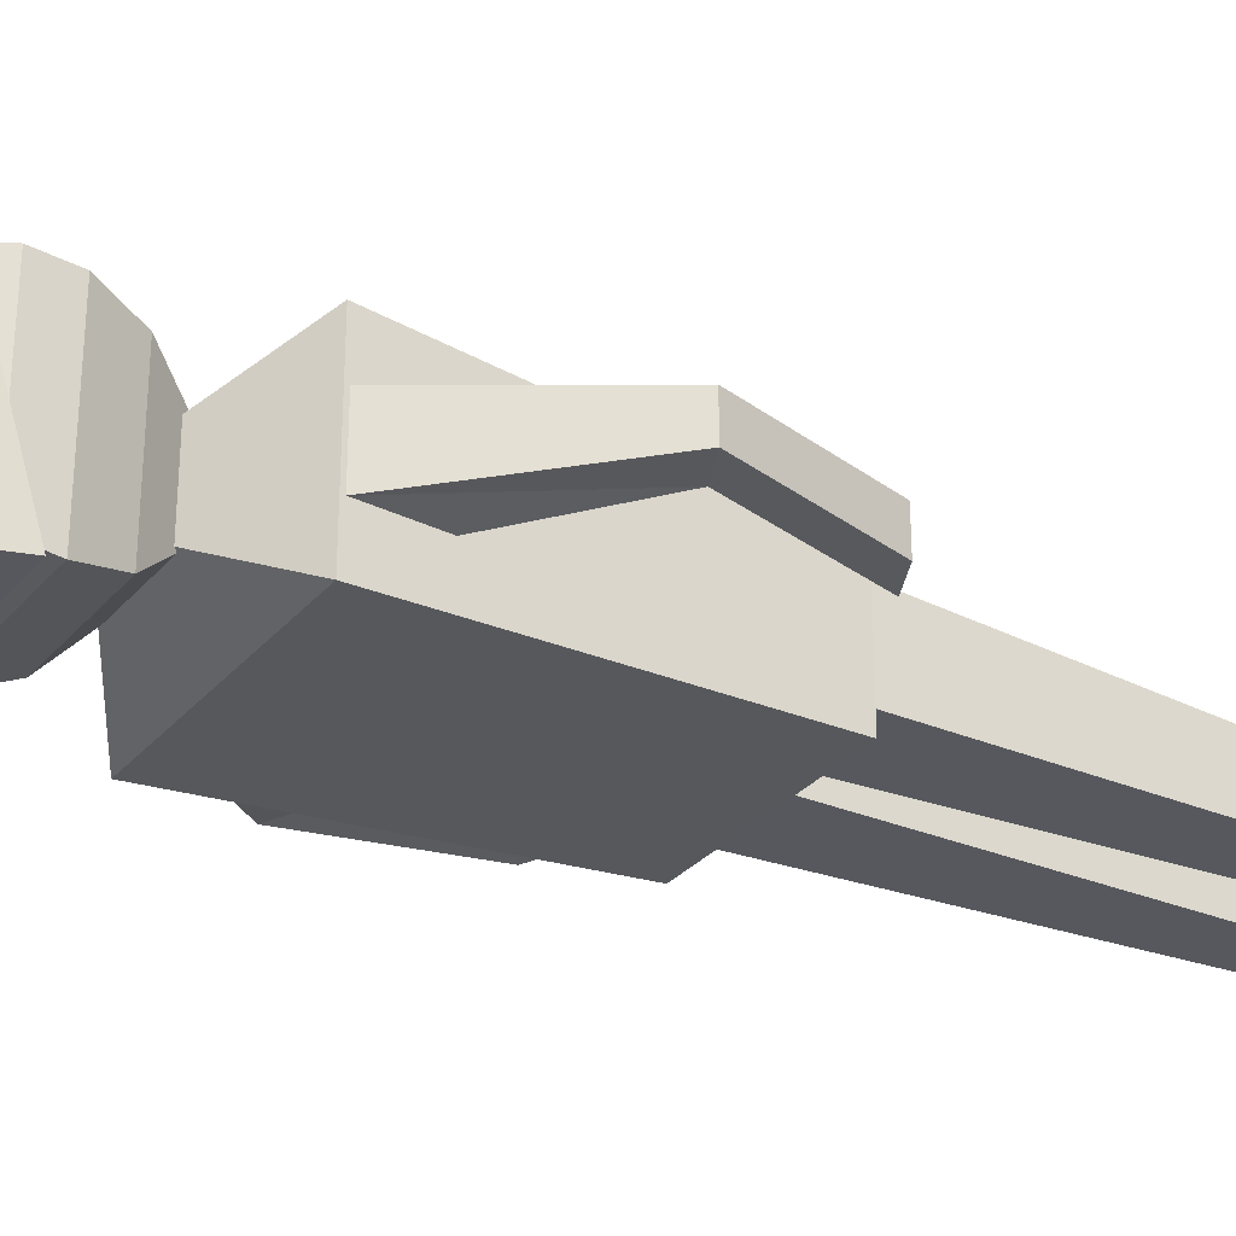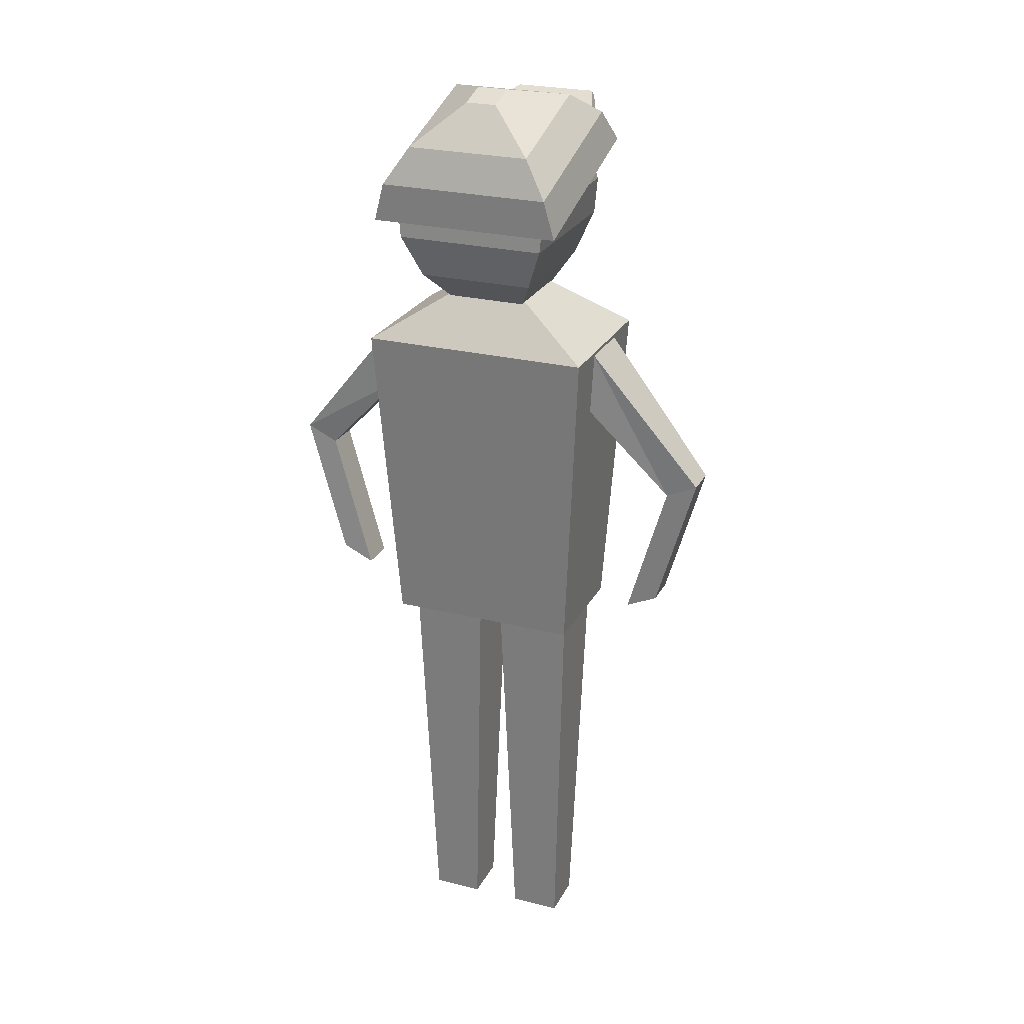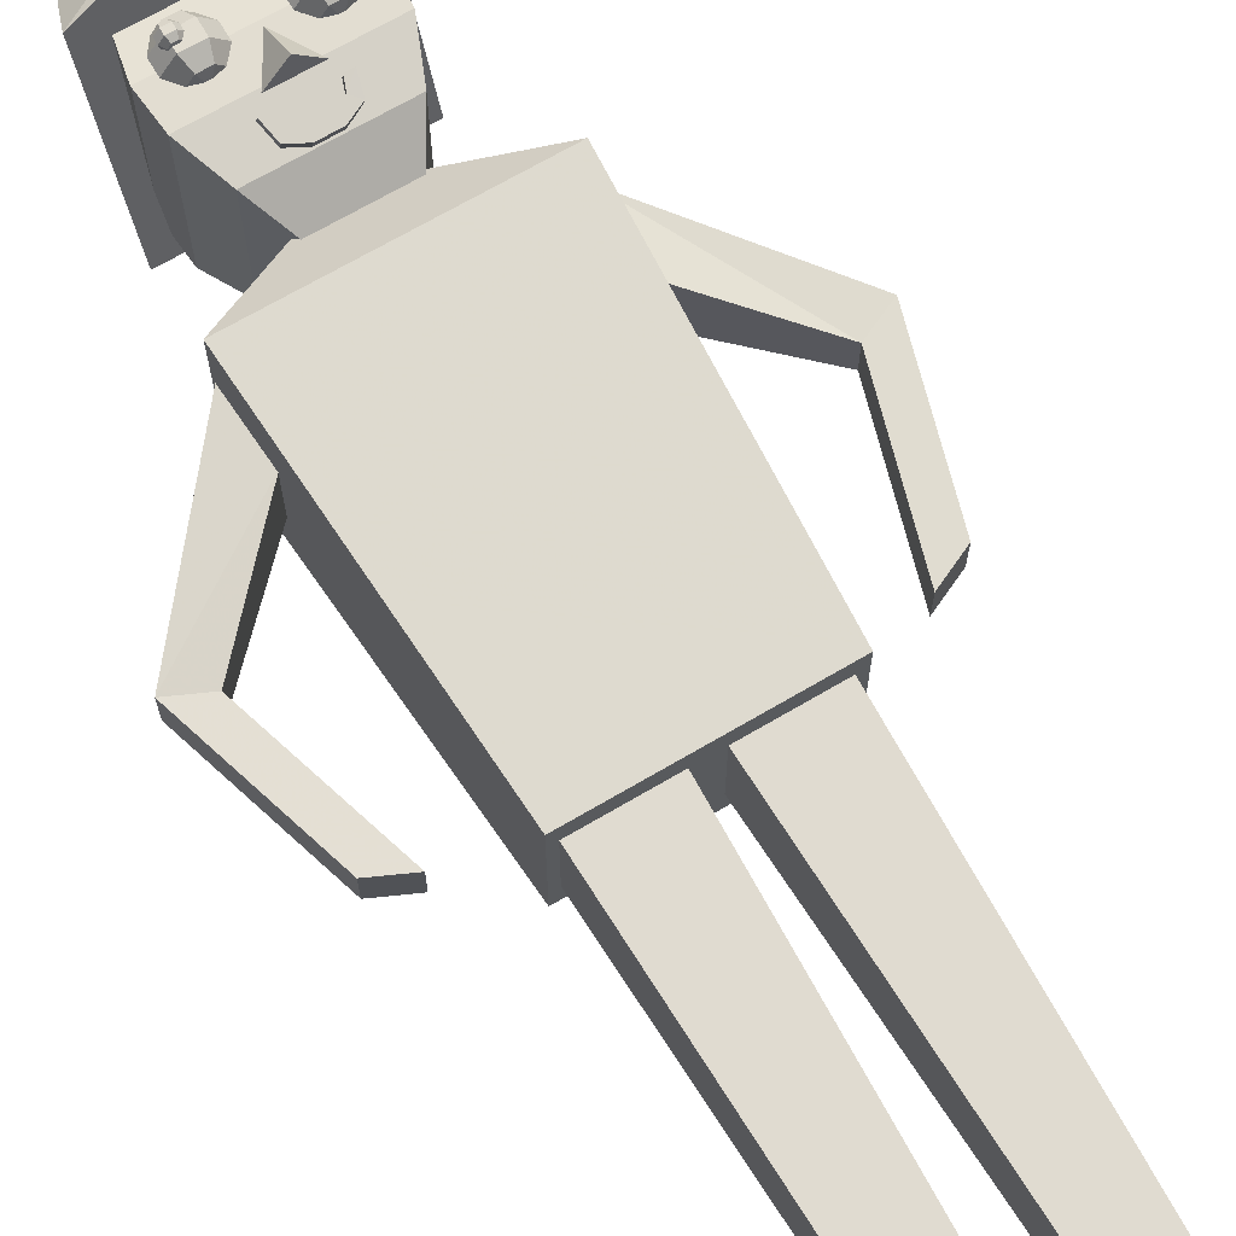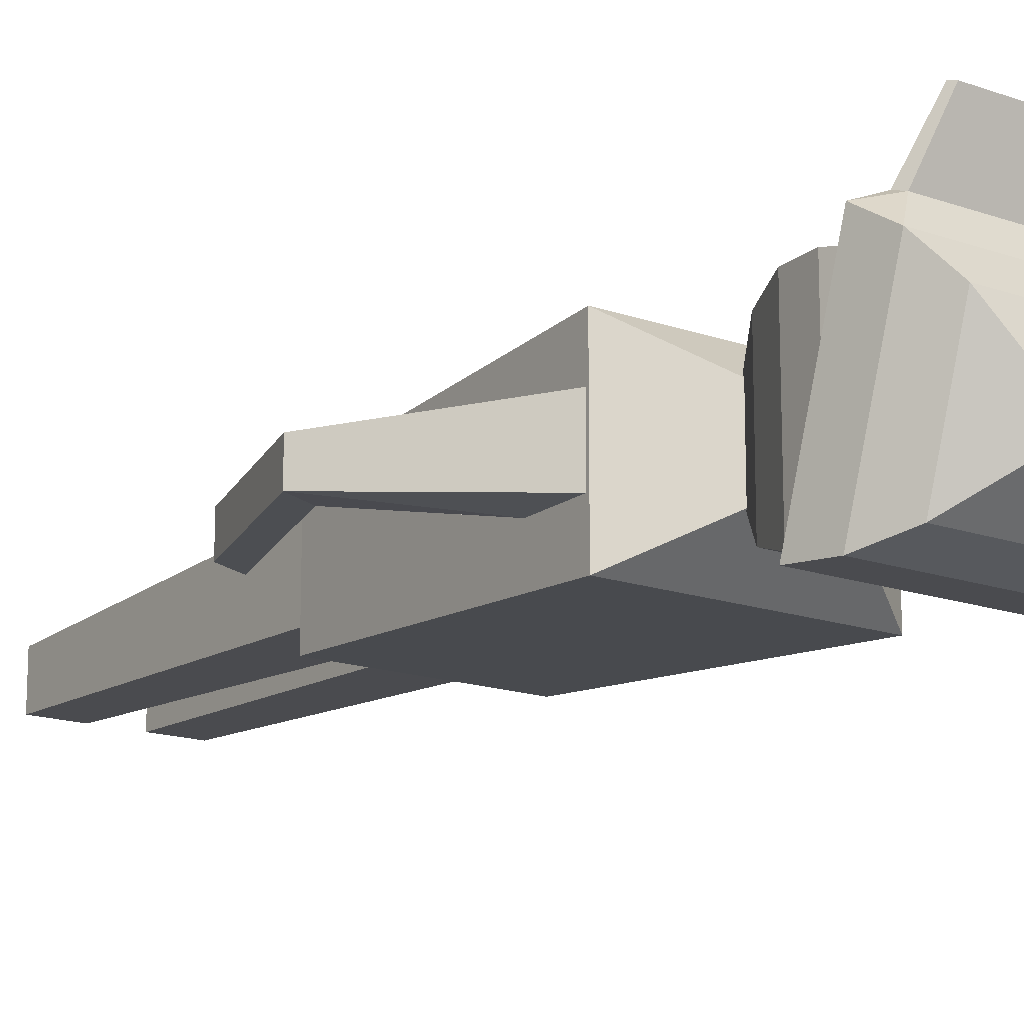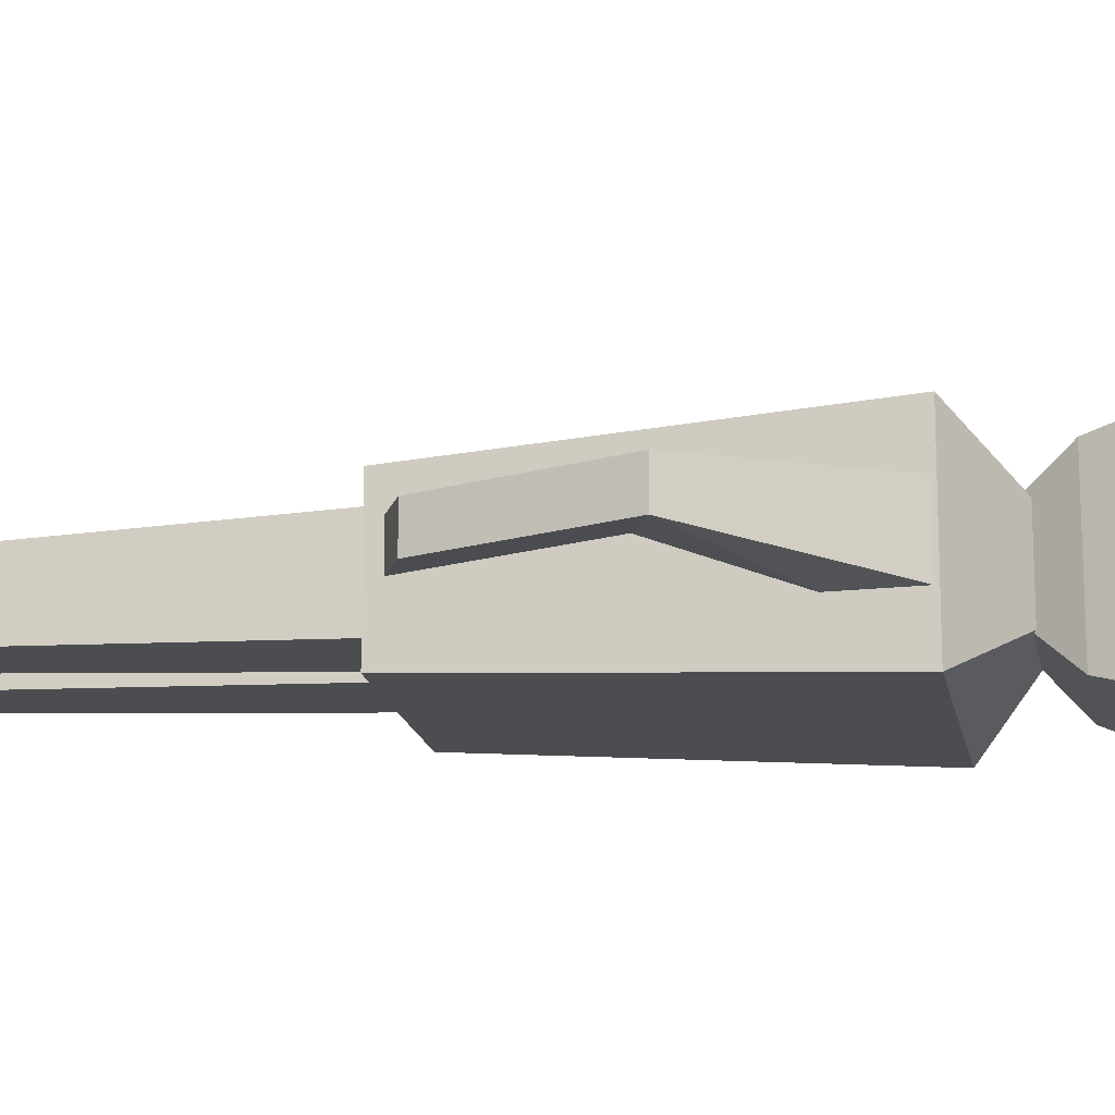
<metadata>
{"format":"obj","ext":"obj","renderer":"f3d","projection":"perspective","resolution":1024,"background":"white","views":[{"elev":-30.1,"azim":-122.4,"up":"+Z"},{"elev":25.1,"azim":-157.9,"up":"+Y"},{"elev":68.6,"azim":-30.6,"up":"+Z"},{"elev":-15.8,"azim":143.4,"up":"+Z"},{"elev":-16.1,"azim":100.2,"up":"+Z"}]}
</metadata>
<code>
o Cube.001
v 0.441 2.683 0.2822
v -0.1101 2.894 0.1008
v -0.4436 2.683 0.2822
v -0.3704 1.464 -0.2429
v -0.3705 1.464 0.2119
v -0.4435 2.683 -0.3132
v 0.368 1.464 -0.2429
v 0.3679 1.464 0.2119
v 0.4411 2.683 -0.3131
v 0.1076 2.894 -0.1317
v 0.1076 2.894 0.1008
v -0.1101 2.894 -0.1318
g Cube.001_Cube.001_Material.001
f 1 2 3
f 3 4 5
f 6 7 4
f 8 4 7
f 1 5 8
f 9 8 7
f 10 2 11
f 9 11 1
f 3 12 6
f 6 10 9
f 1 11 2
f 3 6 4
f 6 9 7
f 8 5 4
f 1 3 5
f 9 1 8
f 10 12 2
f 9 10 11
f 3 2 12
f 6 12 10
o Cube.002
v -0.3405 1.468 -0.1575
v -0.0496 1.468 0.1334
v -0.0496 1.468 -0.1575
v -0.2914 -0.04338 0.08433
v -0.0987 -0.04338 0.08433
v -0.3405 1.468 0.1334
v -0.2914 -0.04338 -0.1084
v -0.0987 -0.04338 -0.1084
g Cube.002_Cube.002_Material.002
f 13 14 15
f 14 16 17
f 18 19 16
f 20 16 19
f 15 17 20
f 13 20 19
f 13 18 14
f 14 18 16
f 18 13 19
f 20 17 16
f 15 14 17
f 13 15 20
o Cube.003
v 0.2716 3.415 -0.2964
v -0.2674 3.415 0.2425
v 0.2716 3.415 0.2426
v -0.2986 3.264 0.2737
v -0.2674 3.415 -0.2965
v -0.2986 3.264 -0.3277
v 0.3028 3.264 -0.3276
v 0.2895 3.126 0.2744
v 0.2895 3.126 -0.3333
v 0.3027 3.264 0.2738
v -0.2854 3.126 0.2744
v -0.2198 2.965 -0.2784
v -0.2199 2.965 0.2371
v -0.2853 3.126 -0.3333
v 0.1468 2.84 -0.1506
v -0.1426 2.84 -0.1506
v 0.224 2.965 -0.2783
v 0.224 2.965 0.2371
v 0.1468 2.84 0.1418
v -0.1426 2.84 0.1418
g Cube.003_Cube.003_Material.000
f 21 22 23
f 24 25 26
f 26 21 27
f 27 28 29
f 30 22 24
f 27 23 30
f 31 32 33
f 26 31 24
f 27 34 26
f 24 28 30
f 32 35 36
f 34 37 32
f 28 33 38
f 28 37 29
f 39 36 35
f 38 40 39
f 38 35 37
f 33 36 40
f 21 25 22
f 24 22 25
f 26 25 21
f 27 30 28
f 30 23 22
f 27 21 23
f 31 34 32
f 26 34 31
f 27 29 34
f 24 31 28
f 32 37 35
f 34 29 37
f 28 31 33
f 28 38 37
f 39 40 36
f 38 33 40
f 38 39 35
f 33 32 36
o Cube.004
v -0.2355 3.629 0.1071
v -0.05701 3.639 -0.2074
v -0.2354 3.485 -0.3454
v -0.3258 3.344 -0.3955
v -0.3258 3.544 0.2292
v 0.33 3.344 -0.3954
v -0.3652 3.423 0.309
v 0.2396 3.629 0.1072
v 0.3299 3.544 0.2293
v 0.2396 3.485 -0.3454
v 0.06118 3.639 -0.2074
v -0.05702 3.675 -0.0948
v 0.06117 3.675 -0.0948
v 0.3693 3.423 0.3091
v -0.3651 3.2 -0.3907
v 0.3693 3.2 -0.3906
v -0.2446 3.475 0.3414
v -0.1656 3.515 0.5871
v -0.157 3.539 0.5801
v -0.258 3.439 0.3522
v 0.2487 3.475 0.3414
v 0.2621 3.439 0.3522
v 0.1697 3.515 0.5871
v 0.1611 3.539 0.5801
g Cube.004_Cube.004_Material.003
f 41 42 43
f 41 44 45
f 43 46 44
f 44 47 45
f 48 45 49
f 50 49 46
f 51 52 53
f 43 51 50
f 48 52 41
f 50 53 48
f 54 55 56
f 46 55 44
f 47 57 45
f 49 56 46
f 57 58 59
f 54 60 47
f 45 61 49
f 54 61 62
f 59 63 64
f 57 64 61
f 61 63 62
f 62 58 60
f 41 52 42
f 41 43 44
f 43 50 46
f 44 55 47
f 48 41 45
f 50 48 49
f 51 42 52
f 43 42 51
f 48 53 52
f 50 51 53
f 54 47 55
f 46 56 55
f 47 60 57
f 49 54 56
f 57 60 58
f 54 62 60
f 45 57 61
f 54 49 61
f 59 58 63
f 57 59 64
f 61 64 63
f 62 63 58
o Cone
v 0.1218 3.112 0.2285
v 0.002059 3.118 0.357
v -0.1177 3.112 0.2285
v 0.002114 3.319 0.2285
g Cone_Cone_Material.004
f 65 66 67
f 65 67 68
f 67 66 68
f 68 66 65
o Sphere
v -0.1549 3.187 0.2565
v -0.1549 3.204 0.2034
v -0.1135 3.204 0.2234
v -0.1549 3.305 0.1707
v -0.08785 3.249 0.203
v -0.1549 3.249 0.1707
v -0.1549 3.35 0.2034
v -0.1549 3.367 0.2565
v -0.1135 3.35 0.2234
v -0.08785 3.305 0.203
v -0.07128 3.305 0.2755
v -0.1032 3.204 0.2683
v -0.07128 3.249 0.2755
v -0.1032 3.35 0.2683
v -0.1177 3.305 0.3338
v -0.1319 3.204 0.3042
v -0.1177 3.249 0.3338
v -0.1319 3.35 0.3042
v -0.1921 3.305 0.3338
v -0.1779 3.204 0.3042
v -0.1921 3.249 0.3338
v -0.1779 3.35 0.3042
v -0.2066 3.35 0.2683
v -0.2386 3.305 0.2755
v -0.2066 3.204 0.2683
v -0.2386 3.249 0.2755
v -0.1964 3.35 0.2234
v -0.222 3.305 0.203
v -0.1964 3.204 0.2234
v -0.222 3.249 0.203
g Sphere_Sphere_Material.005
f 69 70 71
f 72 73 74
f 75 76 77
f 74 71 70
f 75 78 72
f 77 79 78
f 69 71 80
f 78 81 73
f 77 76 82
f 73 80 71
f 82 83 79
f 69 80 84
f 79 85 81
f 82 76 86
f 81 84 80
f 86 87 83
f 69 84 88
f 83 89 85
f 86 76 90
f 85 88 84
f 87 91 92
f 69 88 93
f 87 94 89
f 90 76 91
f 88 94 93
f 92 95 96
f 69 93 97
f 92 98 94
f 91 76 95
f 94 97 93
f 96 75 72
f 69 97 70
f 96 74 98
f 95 76 75
f 98 70 97
f 72 78 73
f 74 73 71
f 75 77 78
f 77 82 79
f 78 79 81
f 73 81 80
f 82 86 83
f 79 83 85
f 81 85 84
f 86 90 87
f 83 87 89
f 85 89 88
f 87 90 91
f 87 92 94
f 88 89 94
f 92 91 95
f 92 96 98
f 94 98 97
f 96 95 75
f 96 72 74
f 98 74 70
o Sphere.001
v 0.157 3.187 0.2565
v 0.157 3.204 0.2034
v 0.1985 3.204 0.2234
v 0.157 3.305 0.1707
v 0.2241 3.249 0.203
v 0.157 3.249 0.1707
v 0.157 3.35 0.2034
v 0.157 3.367 0.2565
v 0.1985 3.35 0.2234
v 0.2241 3.305 0.203
v 0.2407 3.305 0.2755
v 0.2087 3.204 0.2683
v 0.2407 3.249 0.2755
v 0.2087 3.35 0.2683
v 0.1943 3.305 0.3338
v 0.18 3.204 0.3042
v 0.1943 3.249 0.3338
v 0.18 3.35 0.3042
v 0.1198 3.305 0.3338
v 0.134 3.204 0.3042
v 0.1198 3.249 0.3338
v 0.134 3.35 0.3042
v 0.1054 3.35 0.2683
v 0.0734 3.305 0.2755
v 0.1054 3.204 0.2683
v 0.0734 3.249 0.2755
v 0.1156 3.35 0.2234
v 0.08997 3.305 0.203
v 0.1156 3.204 0.2234
v 0.08997 3.249 0.203
g Sphere.001_Sphere.001_Material.005
f 99 100 101
f 102 103 104
f 105 106 107
f 104 101 100
f 105 108 102
f 107 109 108
f 99 101 110
f 108 111 103
f 107 106 112
f 103 110 101
f 112 113 109
f 99 110 114
f 109 115 111
f 112 106 116
f 111 114 110
f 116 117 113
f 99 114 118
f 113 119 115
f 116 106 120
f 115 118 114
f 117 121 122
f 99 118 123
f 117 124 119
f 120 106 121
f 118 124 123
f 122 125 126
f 99 123 127
f 122 128 124
f 121 106 125
f 124 127 123
f 126 105 102
f 99 127 100
f 126 104 128
f 125 106 105
f 128 100 127
f 102 108 103
f 104 103 101
f 105 107 108
f 107 112 109
f 108 109 111
f 103 111 110
f 112 116 113
f 109 113 115
f 111 115 114
f 116 120 117
f 113 117 119
f 115 119 118
f 117 120 121
f 117 122 124
f 118 119 124
f 122 121 125
f 122 126 128
f 124 128 127
f 126 125 105
f 126 102 104
f 128 104 100
o Sphere.002
v -0.1835 3.264 0.3231
v -0.1835 3.27 0.3027
v -0.1675 3.27 0.3104
v -0.1835 3.309 0.2901
v -0.1577 3.288 0.3026
v -0.1835 3.288 0.2901
v -0.1835 3.327 0.3027
v -0.1835 3.333 0.3231
v -0.1675 3.327 0.3104
v -0.1577 3.309 0.3026
v -0.1513 3.309 0.3305
v -0.1636 3.27 0.3277
v -0.1513 3.288 0.3305
v -0.1636 3.327 0.3277
v -0.1692 3.309 0.3529
v -0.1746 3.27 0.3415
v -0.1692 3.288 0.3529
v -0.1746 3.327 0.3415
v -0.1978 3.309 0.3529
v -0.1923 3.27 0.3415
v -0.1978 3.288 0.3529
v -0.1923 3.327 0.3415
v -0.2034 3.327 0.3277
v -0.2157 3.309 0.3305
v -0.2034 3.27 0.3277
v -0.2157 3.288 0.3305
v -0.1995 3.327 0.3104
v -0.2093 3.309 0.3026
v -0.1995 3.27 0.3104
v -0.2093 3.288 0.3026
g Sphere.002_Sphere.002_Material.006
f 129 130 131
f 132 133 134
f 135 136 137
f 134 131 130
f 135 138 132
f 137 139 138
f 129 131 140
f 138 141 133
f 137 136 142
f 133 140 131
f 142 143 139
f 129 140 144
f 139 145 141
f 142 136 146
f 141 144 140
f 146 147 143
f 129 144 148
f 143 149 145
f 146 136 150
f 145 148 144
f 147 151 152
f 129 148 153
f 147 154 149
f 150 136 151
f 148 154 153
f 152 155 156
f 129 153 157
f 152 158 154
f 151 136 155
f 154 157 153
f 156 135 132
f 129 157 130
f 156 134 158
f 155 136 135
f 158 130 157
f 132 138 133
f 134 133 131
f 135 137 138
f 137 142 139
f 138 139 141
f 133 141 140
f 142 146 143
f 139 143 145
f 141 145 144
f 146 150 147
f 143 147 149
f 145 149 148
f 147 150 151
f 147 152 154
f 148 149 154
f 152 151 155
f 152 156 158
f 154 158 157
f 156 155 135
f 156 132 134
f 158 134 130
o Sphere.003
v 0.1922 3.264 0.3231
v 0.1922 3.27 0.3027
v 0.2082 3.27 0.3104
v 0.1922 3.309 0.2901
v 0.218 3.288 0.3026
v 0.1922 3.288 0.2901
v 0.1922 3.327 0.3027
v 0.1922 3.333 0.3231
v 0.2082 3.327 0.3104
v 0.218 3.309 0.3026
v 0.2244 3.309 0.3305
v 0.2121 3.27 0.3277
v 0.2244 3.288 0.3305
v 0.2121 3.327 0.3277
v 0.2065 3.309 0.3529
v 0.2011 3.27 0.3415
v 0.2065 3.288 0.3529
v 0.2011 3.327 0.3415
v 0.1779 3.309 0.3529
v 0.1834 3.27 0.3415
v 0.1779 3.288 0.3529
v 0.1834 3.327 0.3415
v 0.1723 3.327 0.3277
v 0.16 3.309 0.3305
v 0.1723 3.27 0.3277
v 0.16 3.288 0.3305
v 0.1762 3.327 0.3104
v 0.1664 3.309 0.3026
v 0.1762 3.27 0.3104
v 0.1664 3.288 0.3026
g Sphere.003_Sphere.003_Material.006
f 159 160 161
f 162 163 164
f 165 166 167
f 164 161 160
f 165 168 162
f 167 169 168
f 159 161 170
f 168 171 163
f 167 166 172
f 163 170 161
f 172 173 169
f 159 170 174
f 169 175 171
f 172 166 176
f 171 174 170
f 176 177 173
f 159 174 178
f 173 179 175
f 176 166 180
f 175 178 174
f 177 181 182
f 159 178 183
f 177 184 179
f 180 166 181
f 178 184 183
f 182 185 186
f 159 183 187
f 182 188 184
f 181 166 185
f 184 187 183
f 186 165 162
f 159 187 160
f 186 164 188
f 185 166 165
f 188 160 187
f 162 168 163
f 164 163 161
f 165 167 168
f 167 172 169
f 168 169 171
f 163 171 170
f 172 176 173
f 169 173 175
f 171 175 174
f 176 180 177
f 173 177 179
f 175 179 178
f 177 180 181
f 177 182 184
f 178 179 184
f 182 181 185
f 182 186 188
f 184 188 187
f 186 185 165
f 186 162 164
f 188 164 160
o Cube.005
v 0.03708 3.004 0.2766
v 0.03708 2.964 0.267
v 0.0978 2.993 0.274
v -0.03957 3.004 0.2766
v -0.03957 2.978 0.2105
v -0.03957 2.964 0.267
v -0.09899 2.991 0.2736
v -0.03957 3.017 0.2202
v 0.03708 3.017 0.2202
v -0.09899 3.005 0.2171
v -0.1143 3.062 0.2905
v -0.07687 3.021 0.2807
v -0.07687 3.035 0.2243
v 0.07114 3.021 0.2807
v 0.1159 3.061 0.2908
v 0.07114 3.035 0.2243
v 0.0978 3.009 0.2181
v 0.03708 2.978 0.2105
v -0.08704 3.061 0.2904
v -0.08704 3.075 0.2339
v -0.1143 3.075 0.234
v 0.1135 3.075 0.2346
v 0.08534 3.074 0.2344
v 0.08534 3.061 0.2908
g Cube.005_Cube.005_Material.007
f 189 190 191
f 190 189 192
f 193 194 195
f 193 196 197
f 192 189 197
f 190 194 193
f 198 195 199
f 192 200 195
f 196 193 198
f 192 196 201
f 202 191 203
f 197 204 205
f 206 205 191
f 197 189 202
f 199 207 208
f 200 207 199
f 201 198 209
f 200 201 208
f 210 211 212
f 204 211 210
f 205 210 203
f 202 212 211
f 189 191 202
f 190 192 194
f 193 195 198
f 193 197 206
f 192 197 196
f 190 193 206
f 198 199 209
f 192 195 194
f 196 198 201
f 192 201 200
f 202 203 212
f 197 205 206
f 206 191 190
f 197 202 204
f 199 208 209
f 200 199 195
f 201 209 208
f 200 208 207
f 210 212 203
f 204 210 205
f 205 203 191
f 202 211 204
o Cube.006
v 0.04122 1.468 -0.1575
v 0.3321 1.468 0.1334
v 0.3321 1.468 -0.1575
v 0.09032 -0.04338 0.08433
v 0.283 -0.04338 0.08433
v 0.04122 1.468 0.1334
v 0.09032 -0.04338 -0.1084
v 0.283 -0.04338 -0.1084
g Cube.006_Cube.006_Material.002
f 213 214 215
f 214 216 217
f 218 219 216
f 220 216 219
f 215 217 220
f 213 220 219
f 213 218 214
f 214 218 216
f 218 213 219
f 220 217 216
f 215 214 217
f 213 215 220
o Cube.007
v 0.4199 2.44 -0.1313
v 0.438 2.674 0.1038
v 0.438 2.674 -0.1313
v 0.7446 2.097 0.05252
v 0.8649 2.153 0.05252
v 0.4199 2.44 0.1038
v 0.7446 2.097 -0.08002
v 0.8649 2.153 -0.08002
v 0.5857 1.561 0.03491
v 0.7061 1.617 0.03491
v 0.5857 1.561 -0.09763
v 0.7061 1.617 -0.09763
g Cube.007_Cube.007_Material.001
f 221 222 223
f 222 224 225
f 226 227 224
f 224 230 225
f 223 225 228
f 221 228 227
f 221 226 222
f 222 226 224
f 226 221 227
f 227 229 224
f 223 222 225
f 221 223 228
f 232 229 231
f 232 230 229
f 228 230 232
f 227 232 231
f 224 229 230
f 227 231 229
f 228 225 230
f 227 228 232
o Cube.008
v -0.4205 2.44 0.1003
v -0.4386 2.674 -0.1347
v -0.4386 2.674 0.1003
v -0.7452 2.097 -0.0835
v -0.8656 2.153 -0.08351
v -0.4205 2.44 -0.1347
v -0.7452 2.097 0.04904
v -0.8656 2.153 0.04904
v -0.5864 1.561 -0.06589
v -0.7067 1.617 -0.0659
v -0.5864 1.561 0.06665
v -0.7067 1.617 0.06665
g Cube.008_Cube.008_Material.001
f 233 234 235
f 234 236 237
f 238 239 236
f 236 242 237
f 235 237 240
f 233 240 239
f 233 238 234
f 234 238 236
f 238 233 239
f 239 241 236
f 235 234 237
f 233 235 240
f 244 241 243
f 244 242 241
f 240 242 244
f 239 244 243
f 236 241 242
f 239 243 241
f 240 237 242
f 239 240 244

</code>
